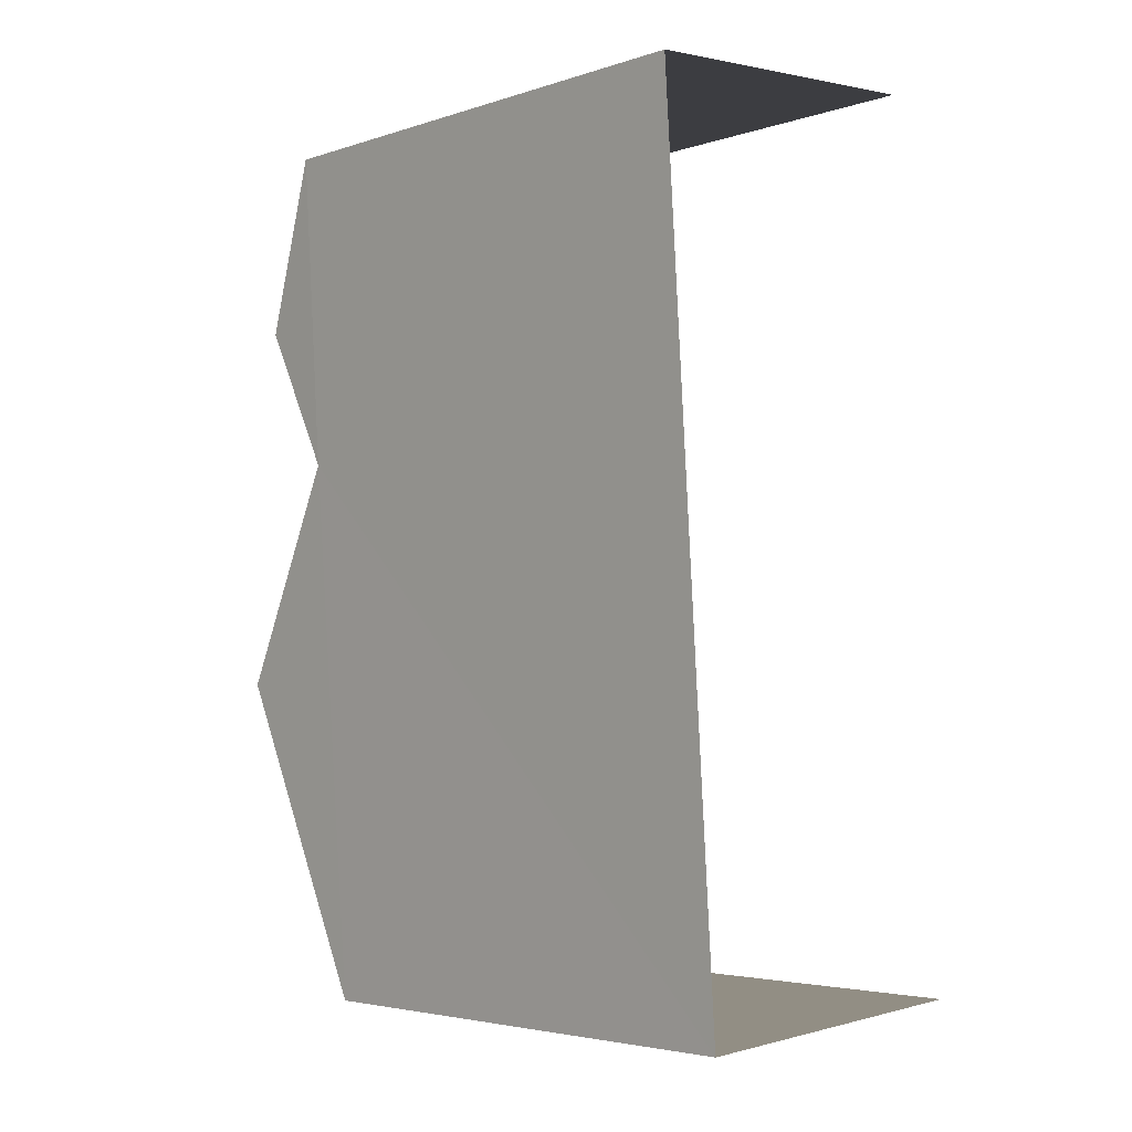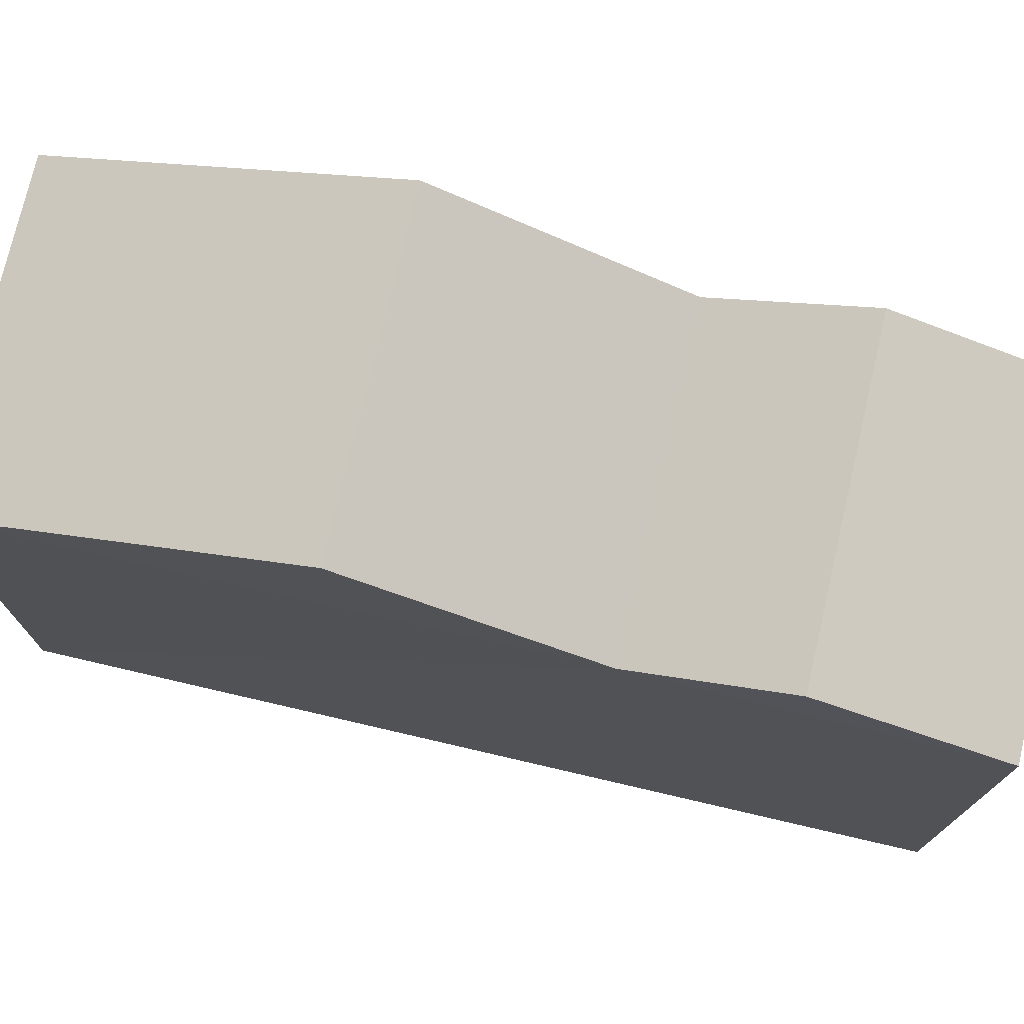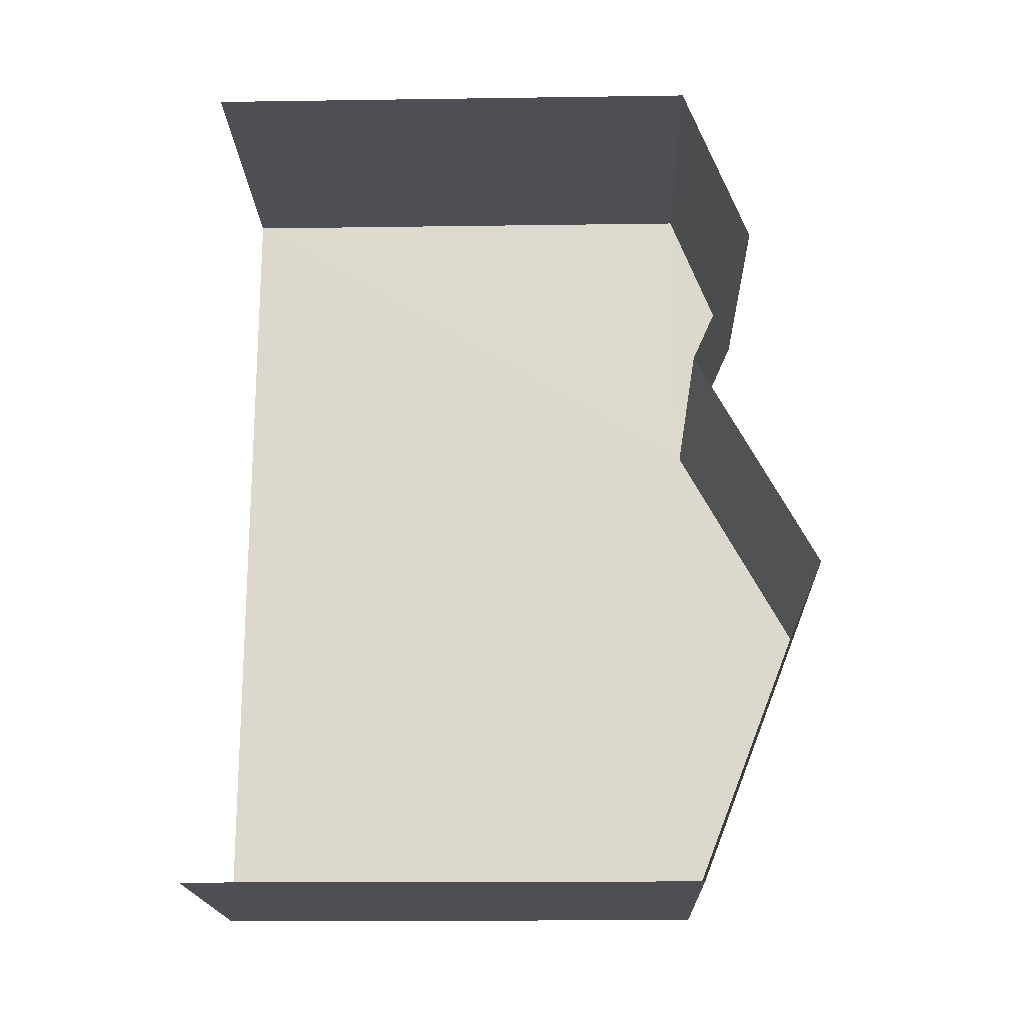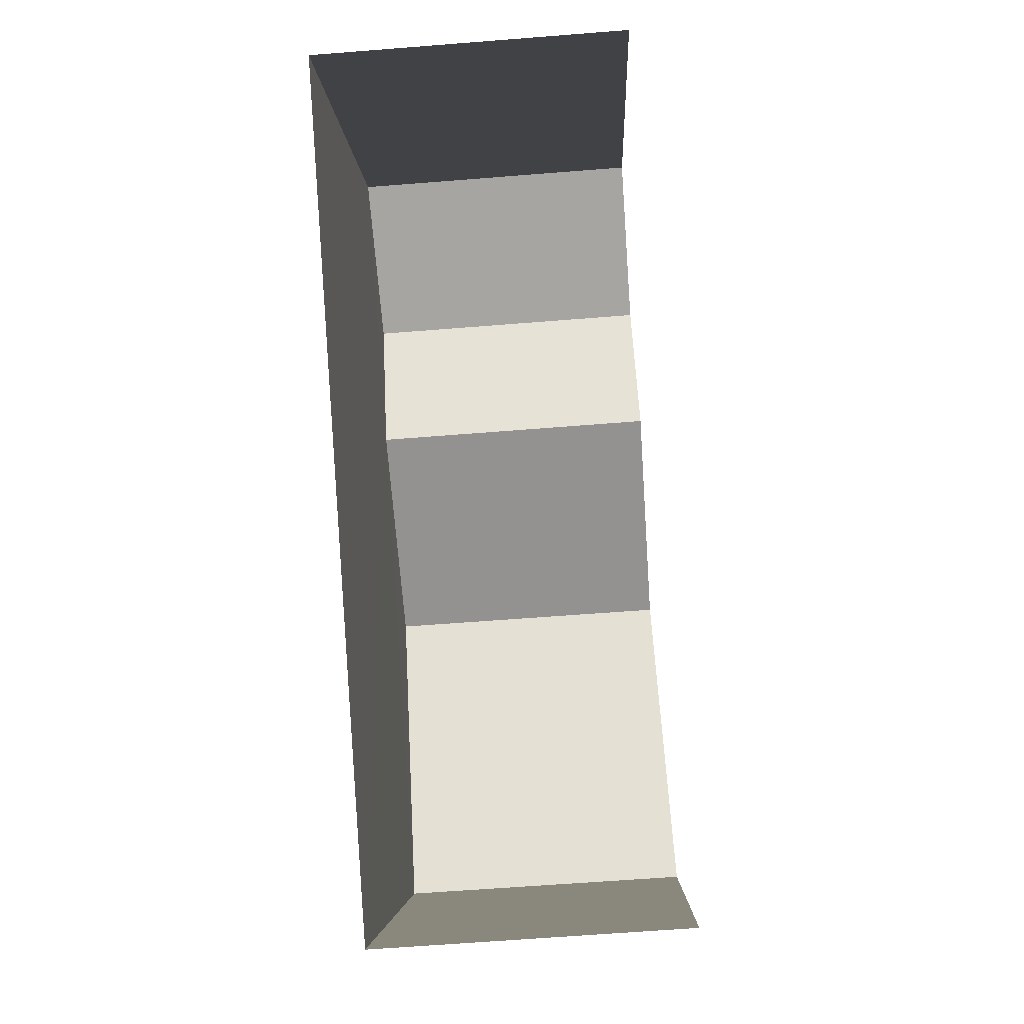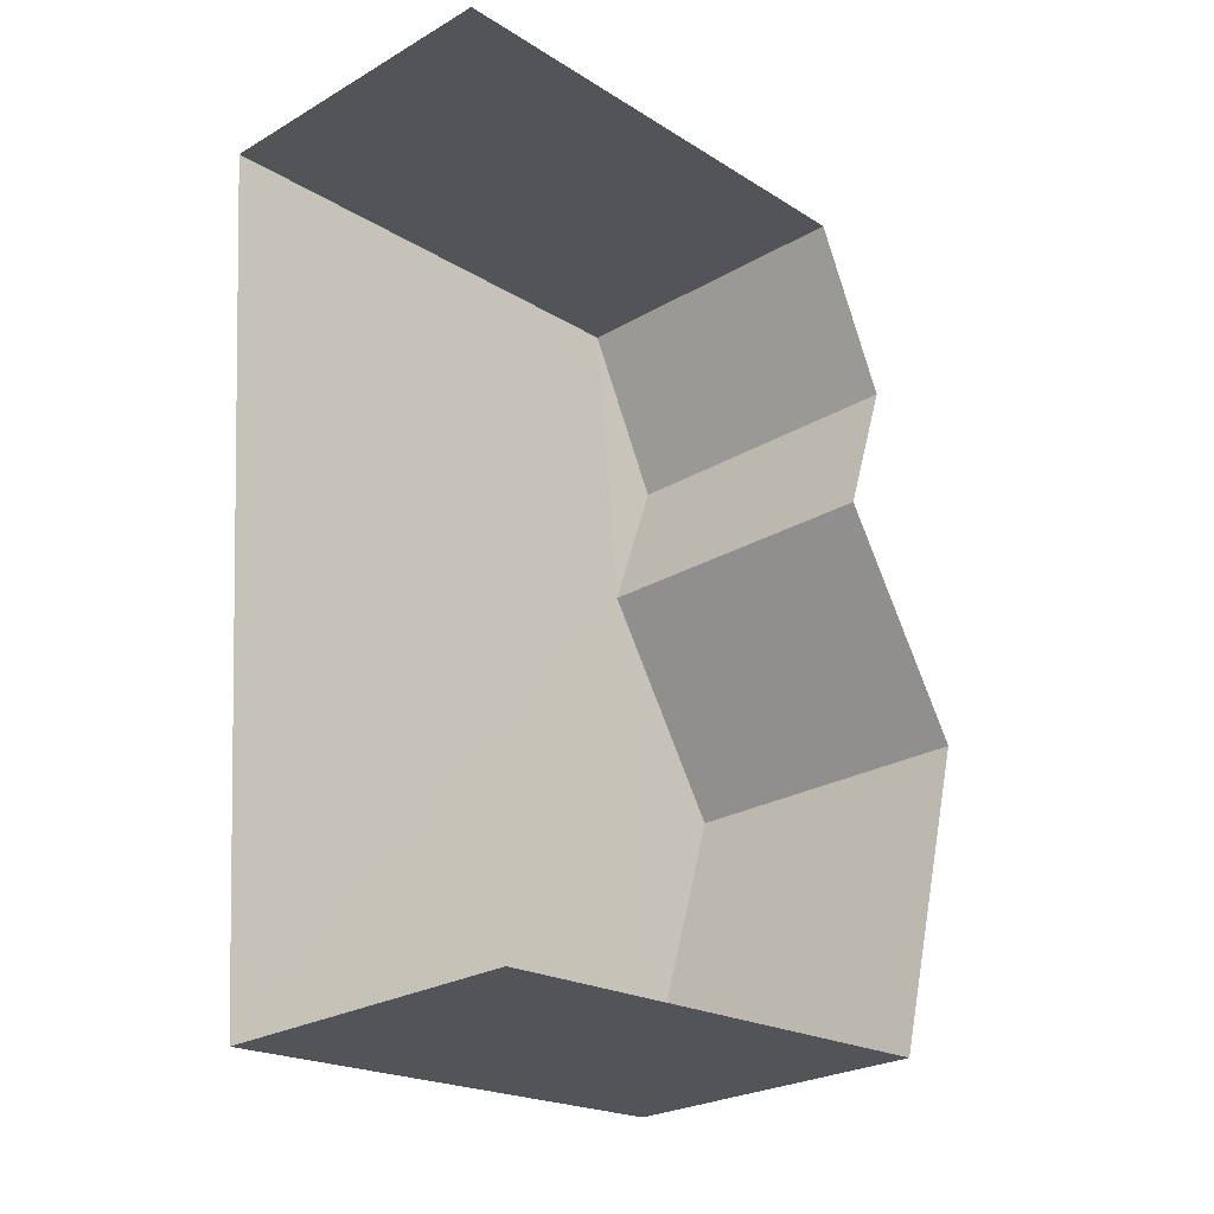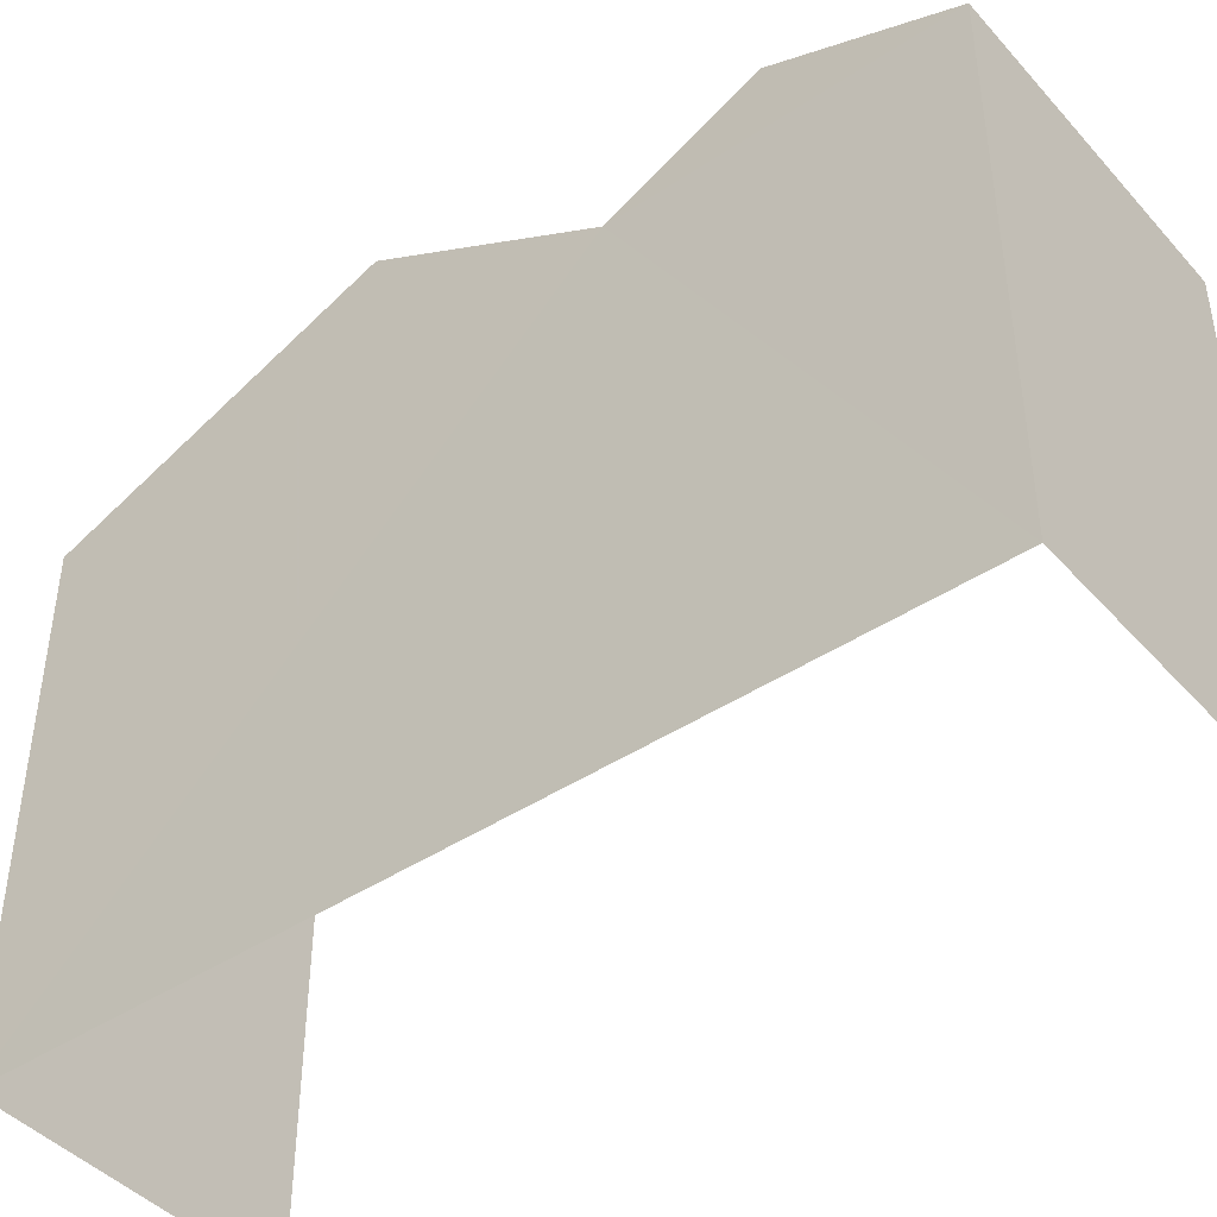
<metadata>
{"format":"obj","ext":"obj","renderer":"f3d","projection":"perspective","resolution":1024,"background":"white","views":[{"elev":-3.9,"azim":136.9,"up":"+Y"},{"elev":75.2,"azim":99.1,"up":"+Z"},{"elev":-14.5,"azim":-88.2,"up":"+Y"},{"elev":-5.1,"azim":-177.9,"up":"+Y"},{"elev":-20.7,"azim":-138.2,"up":"+Y"},{"elev":-43.6,"azim":124.3,"up":"+Z"}]}
</metadata>
<code>
v -3.735e+05 -1.051e+05 22.31
v -3.735e+05 -1.051e+05 22.31
v -3.735e+05 -1.051e+05 22.31
v -3.735e+05 -1.051e+05 22.31
v -3.735e+05 -1.051e+05 28.56
v -3.735e+05 -1.051e+05 29.33
v -3.735e+05 -1.051e+05 28.56
v -3.735e+05 -1.051e+05 29.33
v -3.735e+05 -1.051e+05 30.06
v -3.735e+05 -1.051e+05 30.06
v -3.735e+05 -1.051e+05 28.52
v -3.735e+05 -1.051e+05 28.52
v -3.735e+05 -1.051e+05 28.52
v -3.735e+05 -1.051e+05 28.52
f 1 2 3
f 1 4 2
f 3 12 7
f 3 7 1
f 12 10 7
f 1 7 13
f 13 7 6
f 5 6 7
f 5 8 6
f 7 9 5
f 7 10 9
f 10 11 9
f 10 12 11
f 8 13 6
f 8 14 13
f 9 11 5
f 11 2 5
f 8 5 14
f 5 2 4
f 14 5 4
f 12 3 2
f 11 12 2
f 13 4 1
f 13 14 4

</code>
